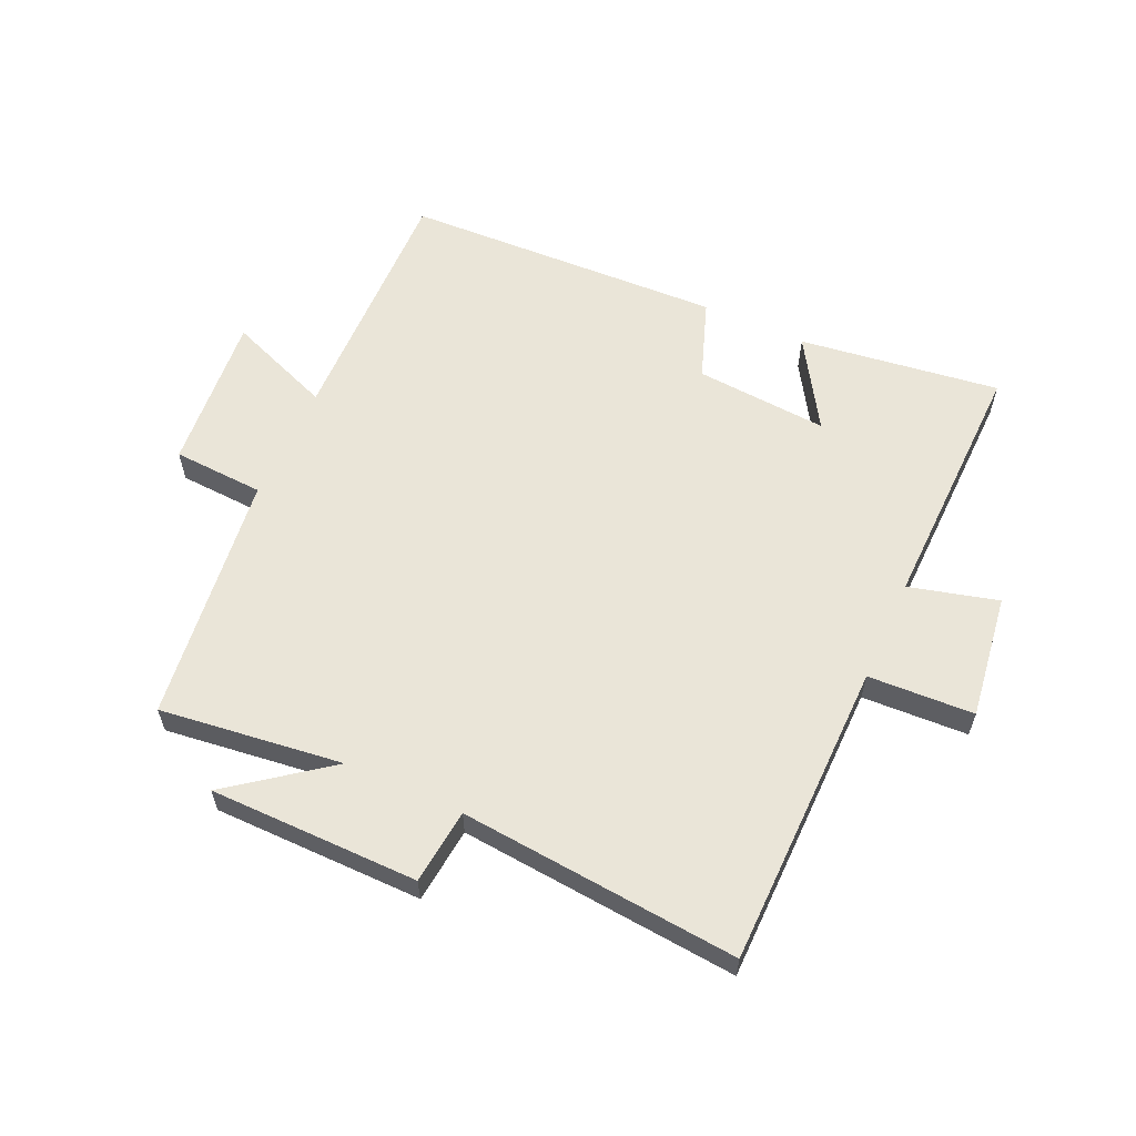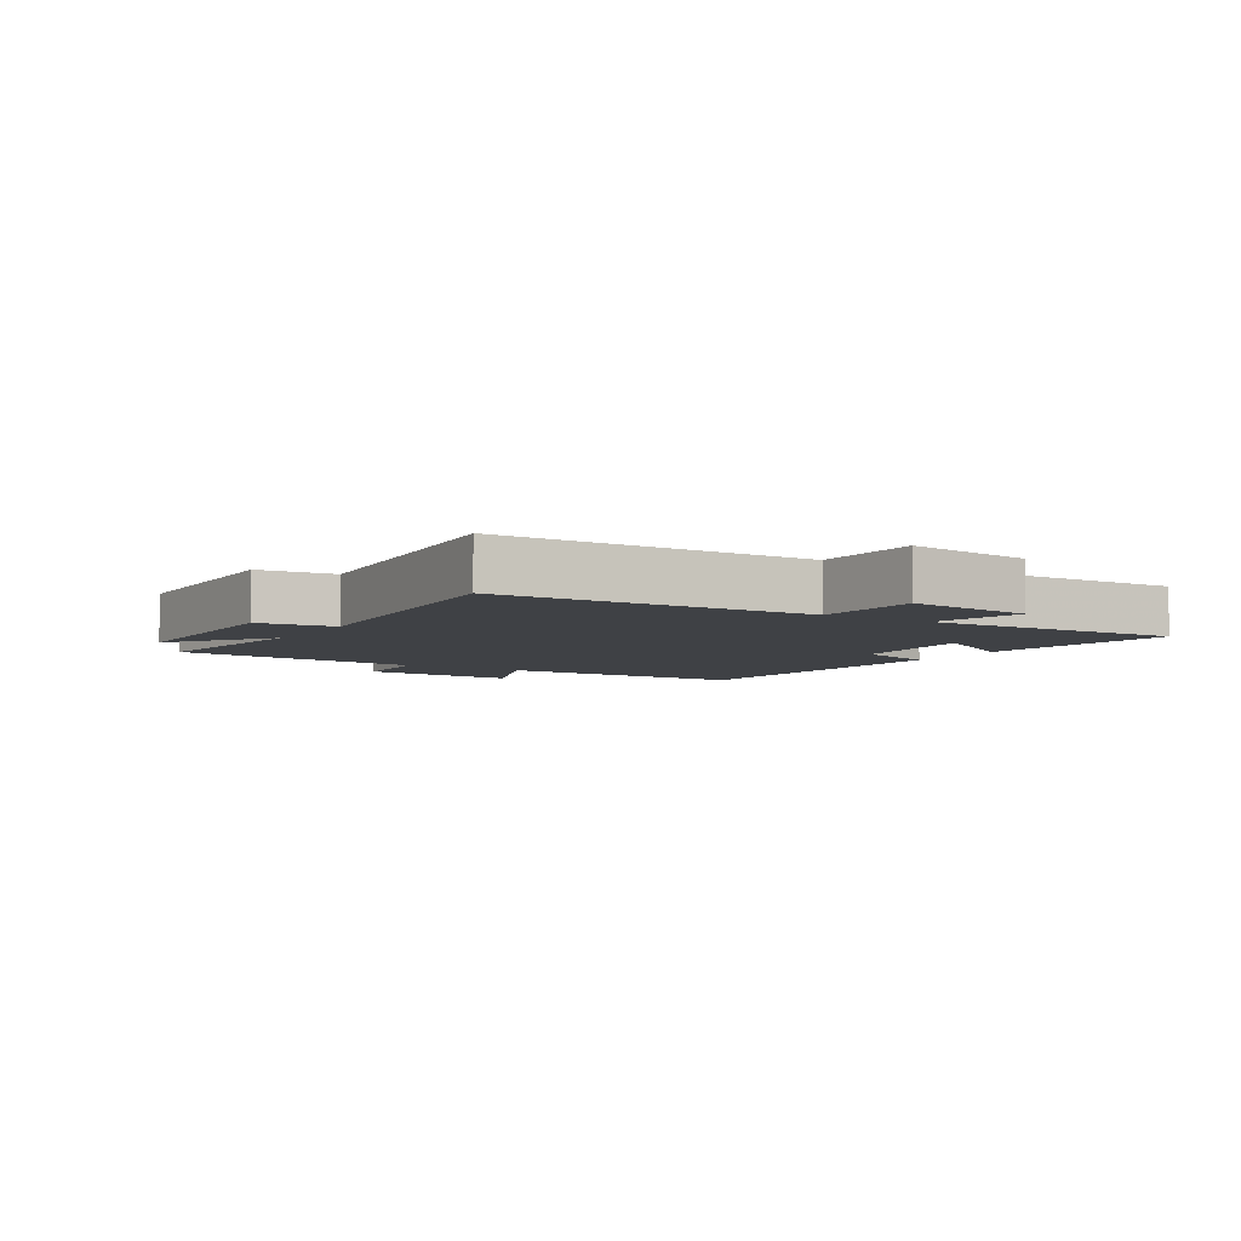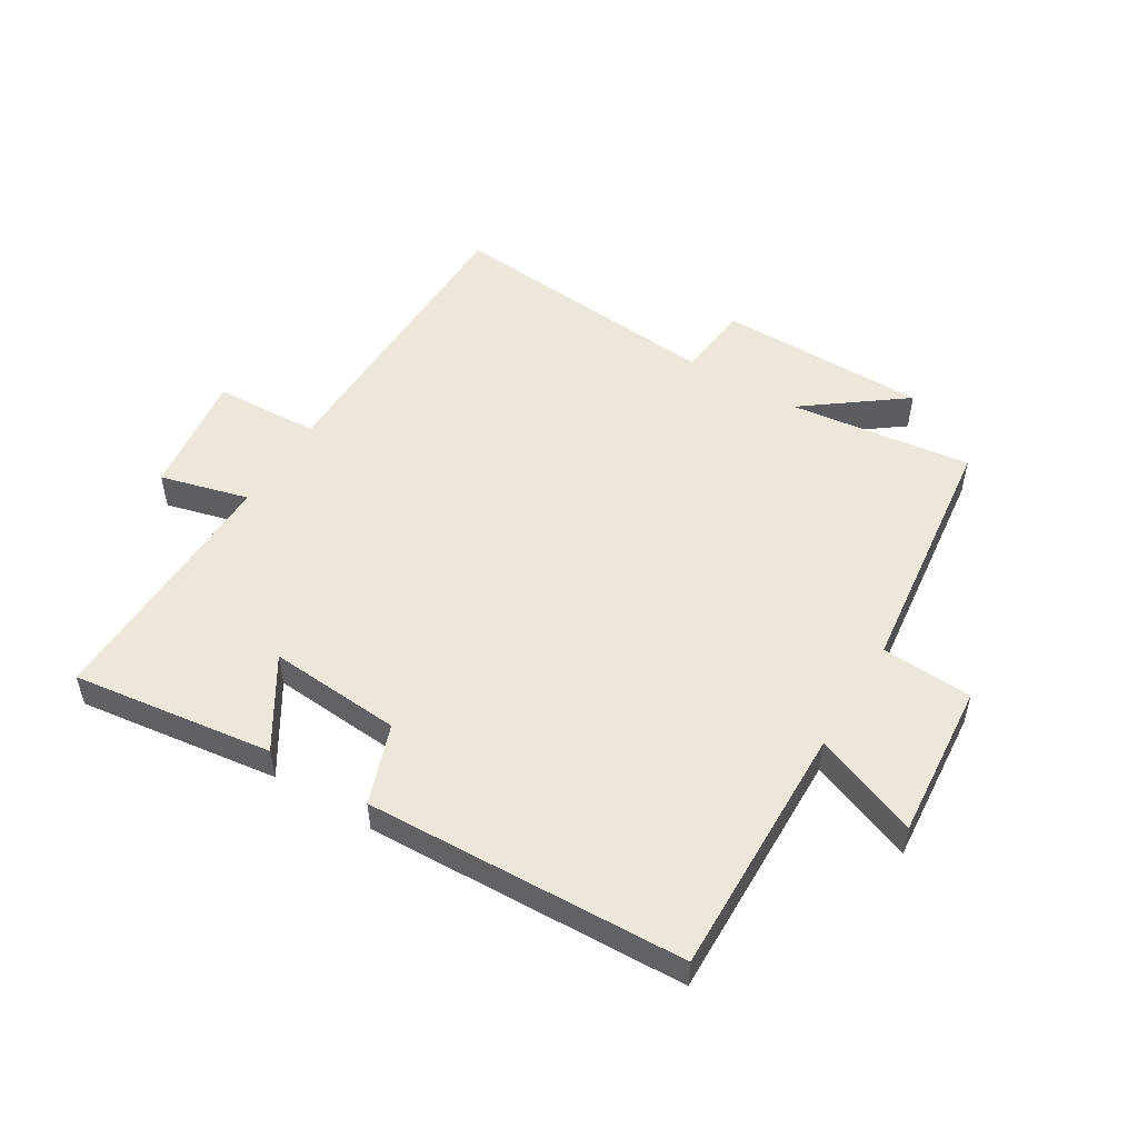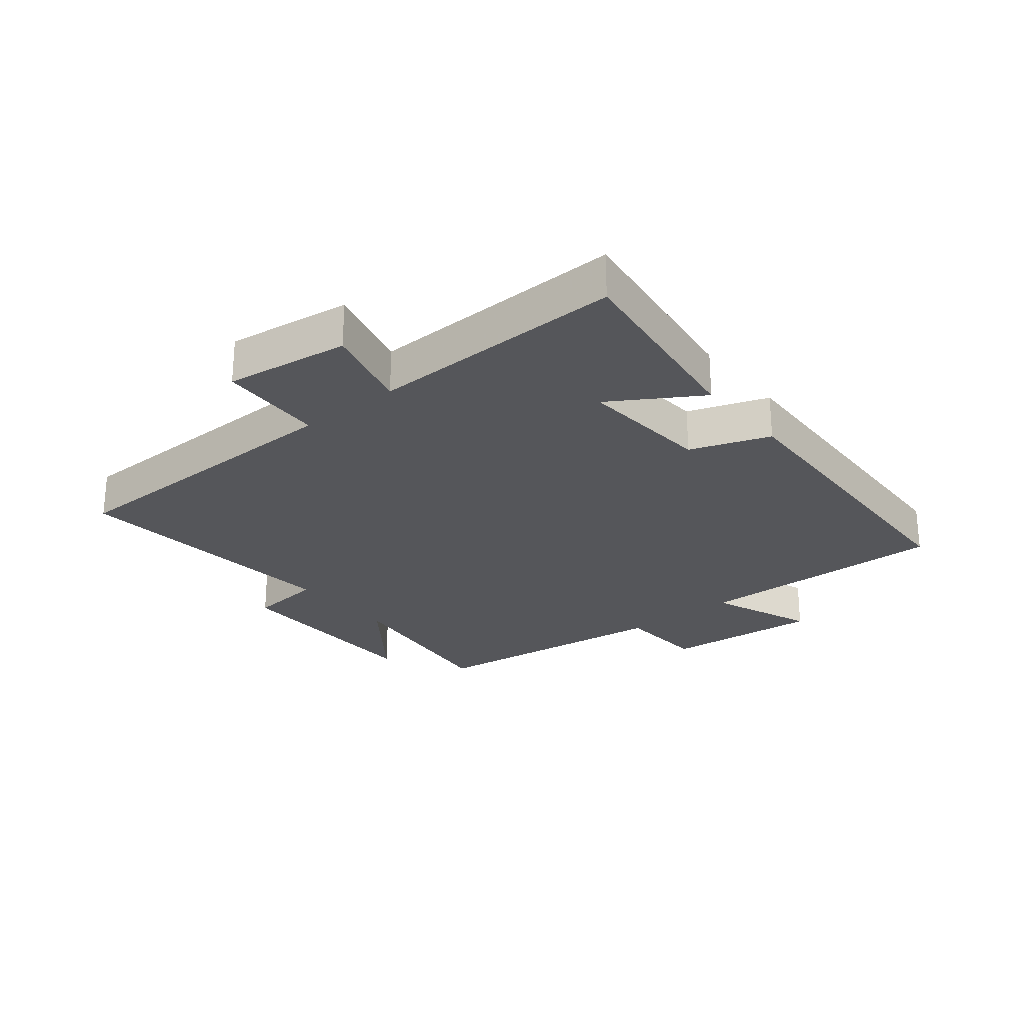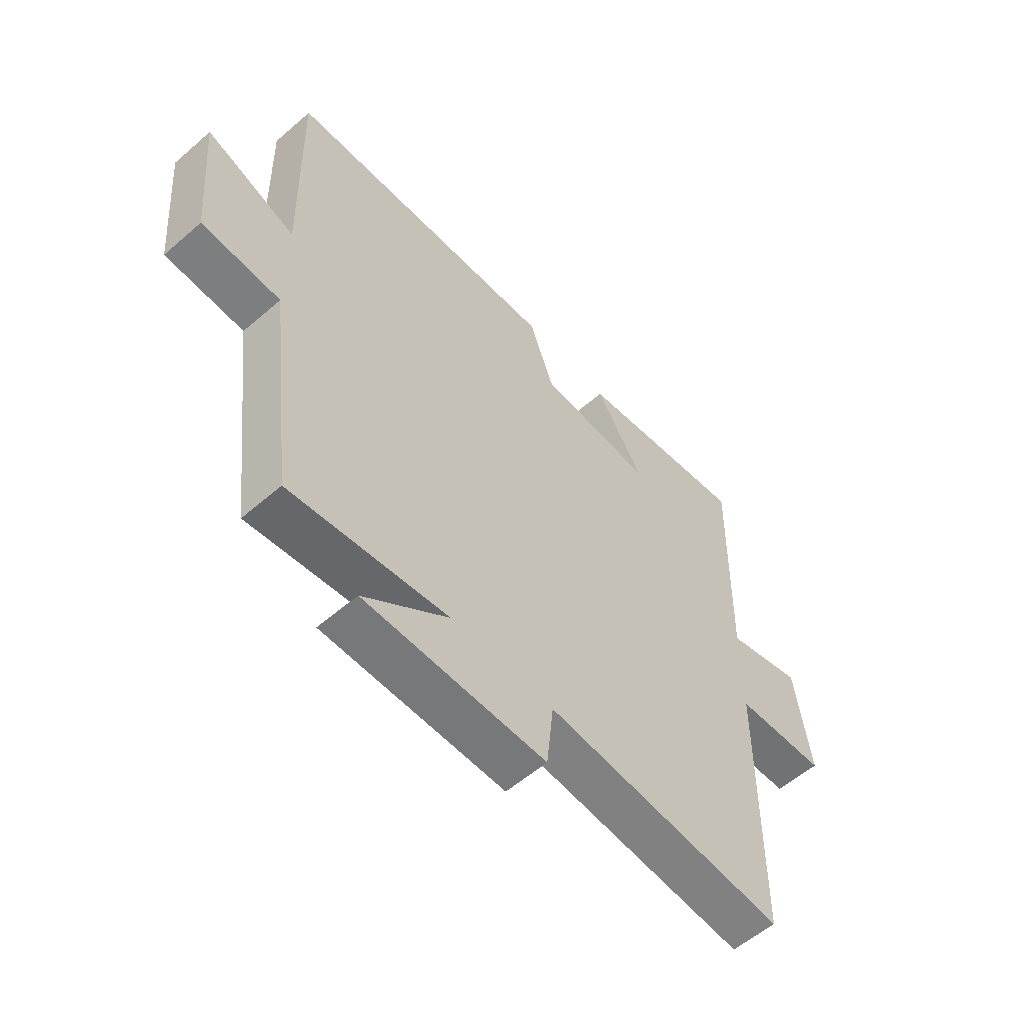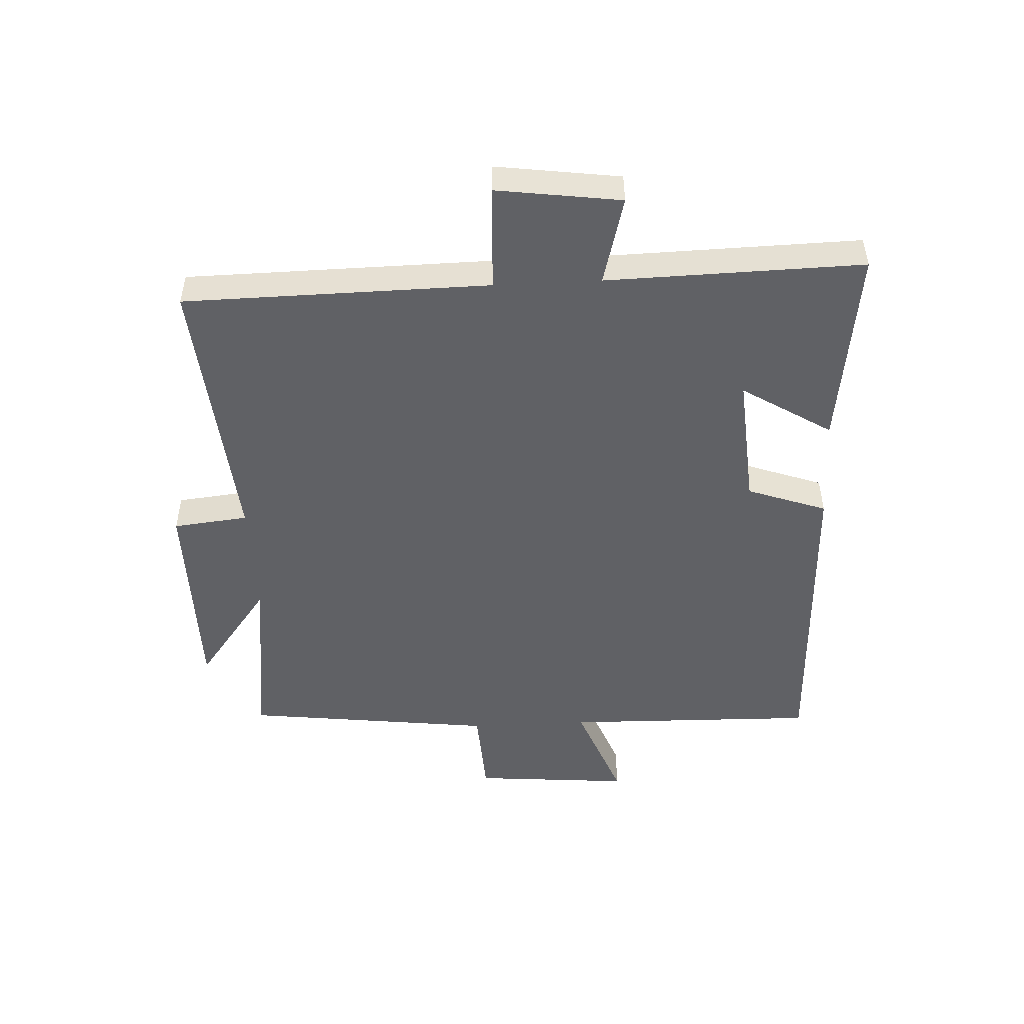
<metadata>
{"format":"obj","ext":"obj","renderer":"f3d","projection":"perspective","resolution":1024,"background":"white","views":[{"elev":59.6,"azim":-155.6,"up":"+Y"},{"elev":-5.6,"azim":-121.4,"up":"+Y"},{"elev":51.9,"azim":31.4,"up":"+Y"},{"elev":-25.8,"azim":-50.9,"up":"+Y"},{"elev":-57.2,"azim":132.0,"up":"+Z"},{"elev":-49.6,"azim":-87.1,"up":"+Y"}]}
</metadata>
<code>
v 0.45 0.07 -0.537
v 0.153 0.07 -0.5
v 0.312 0.07 -0.62
v -0.028 0.07 -0.622
v -0.041 0.07 -0.5
v -0.494 0.07 -0.54
v -0.5 0.07 -0.044
v -0.672 0.07 -0.036
v -0.644 0.07 0.166
v -0.5 0.07 0.128
v -0.509 0.07 0.544
v -0.183 0.07 0.5
v -0.273 0.07 0.355
v -0.057 0.07 0.371
v -0.011 0.07 0.5
v 0.509 0.07 0.479
v 0.5 0.07 0.067
v 0.67 0.07 0.133
v 0.648 0.07 -0.123
v 0.5 0.07 -0.131
v 0.45 0 -0.537
v 0.153 0 -0.5
v 0.312 0 -0.62
v -0.028 0 -0.622
v -0.041 0 -0.5
v -0.494 0 -0.54
v -0.5 0 -0.044
v -0.672 0 -0.036
v -0.644 0 0.166
v -0.5 0 0.128
v -0.509 0 0.544
v -0.183 0 0.5
v -0.273 0 0.355
v -0.057 0 0.371
v -0.011 0 0.5
v 0.509 0 0.479
v 0.5 0 0.067
v 0.67 0 0.133
v 0.648 0 -0.123
v 0.5 0 -0.131
f 17 18 19 20
f 17 20 1 2
f 16 17 2
f 15 16 2
f 14 15 2
f 13 14 2
f 10 11 12 13
f 10 13 2
f 7 8 9 10
f 5 6 7 10
f 5 10 2
f 2 3 4 5
f 40 39 38 37
f 22 21 40 37
f 22 37 36
f 22 36 35
f 22 35 34
f 22 34 33
f 33 32 31 30
f 22 33 30
f 30 29 28 27
f 30 27 26 25
f 22 30 25
f 25 24 23 22
f 1 21 22 2
f 2 22 23 3
f 3 23 24 4
f 4 24 25 5
f 5 25 26 6
f 6 26 27 7
f 7 27 28 8
f 8 28 29 9
f 9 29 30 10
f 10 30 31 11
f 11 31 32 12
f 12 32 33 13
f 13 33 34 14
f 14 34 35 15
f 15 35 36 16
f 16 36 37 17
f 17 37 38 18
f 18 38 39 19
f 19 39 40 20
f 20 40 21 1

</code>
